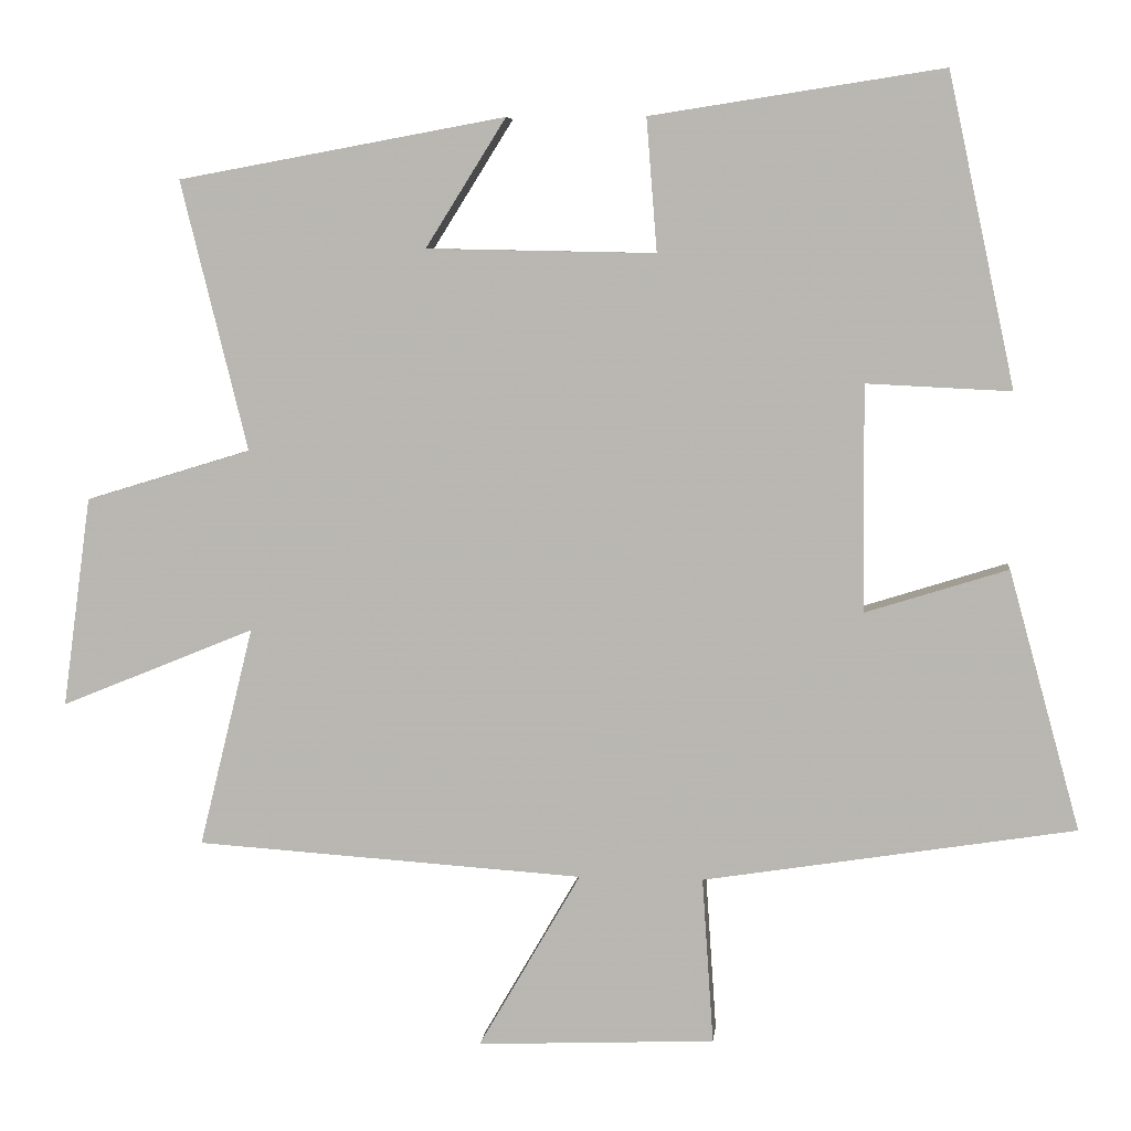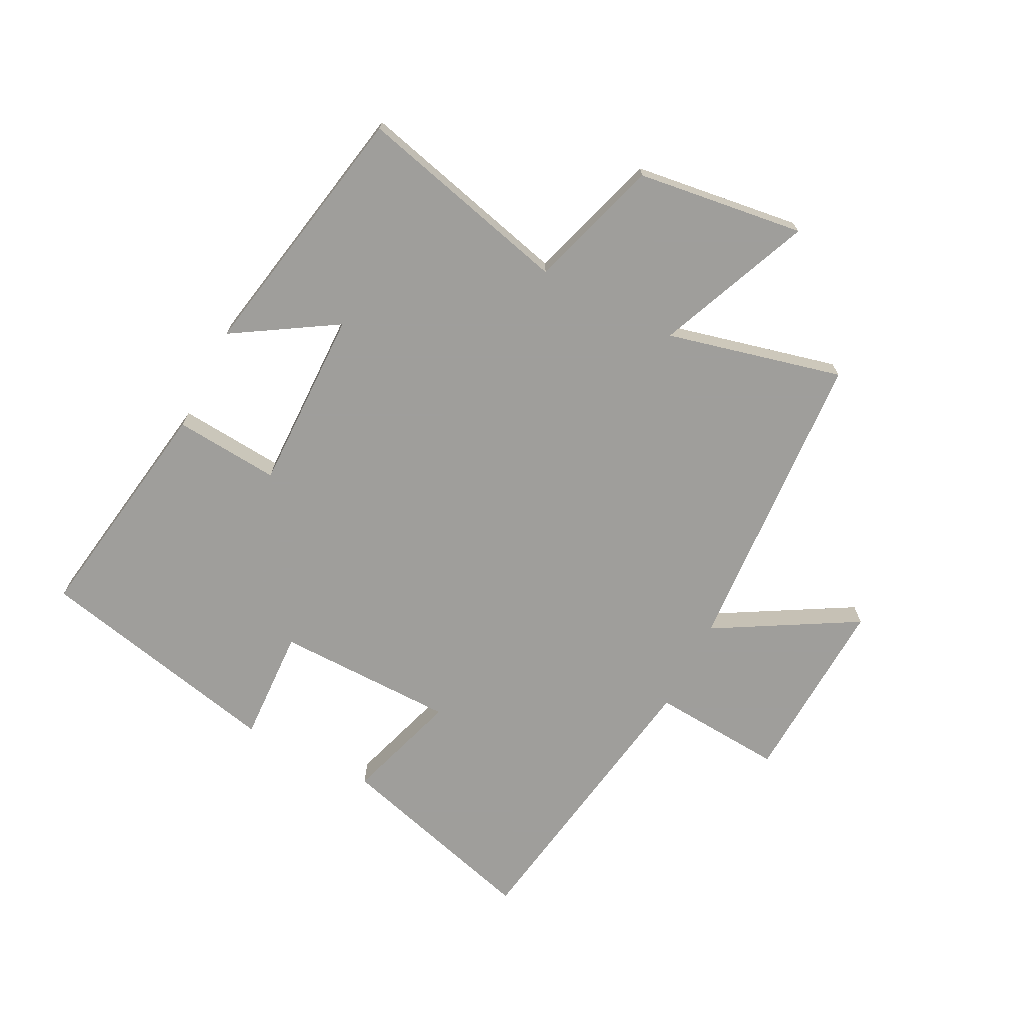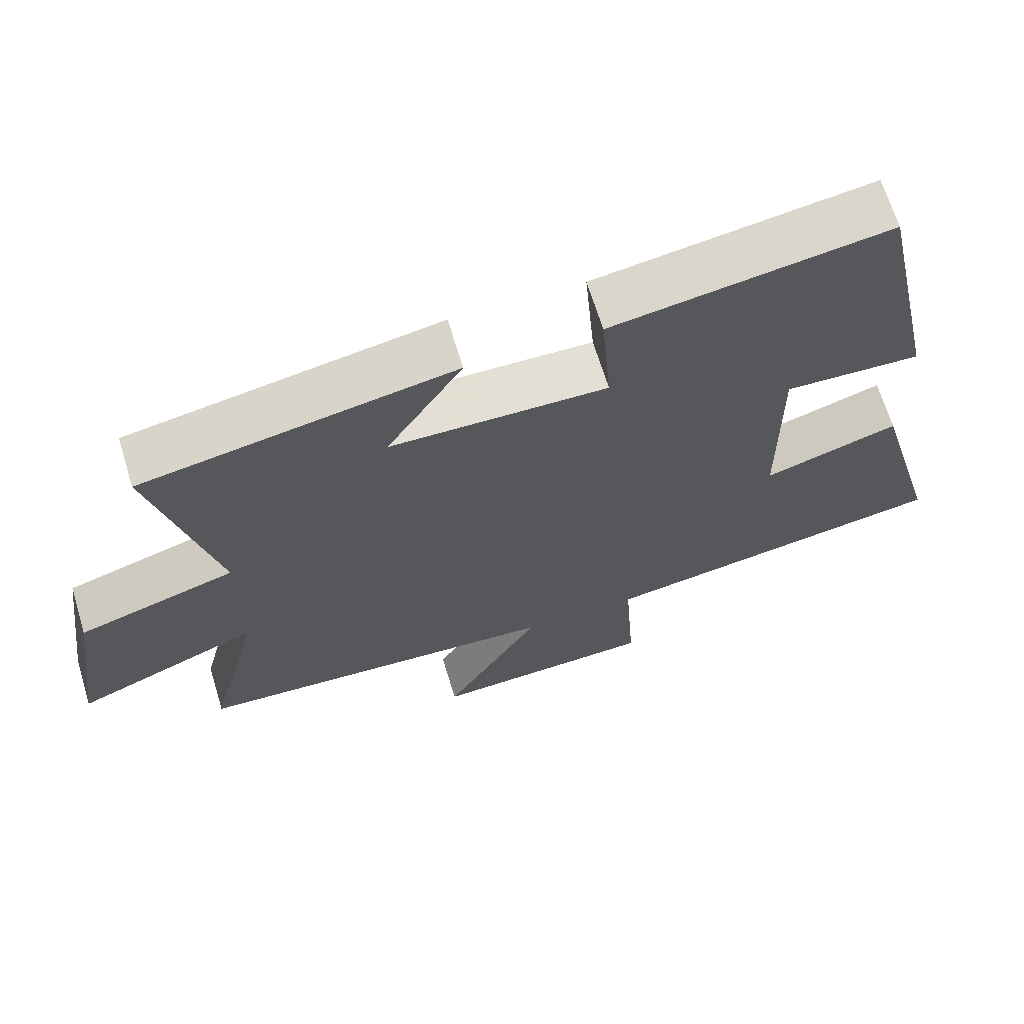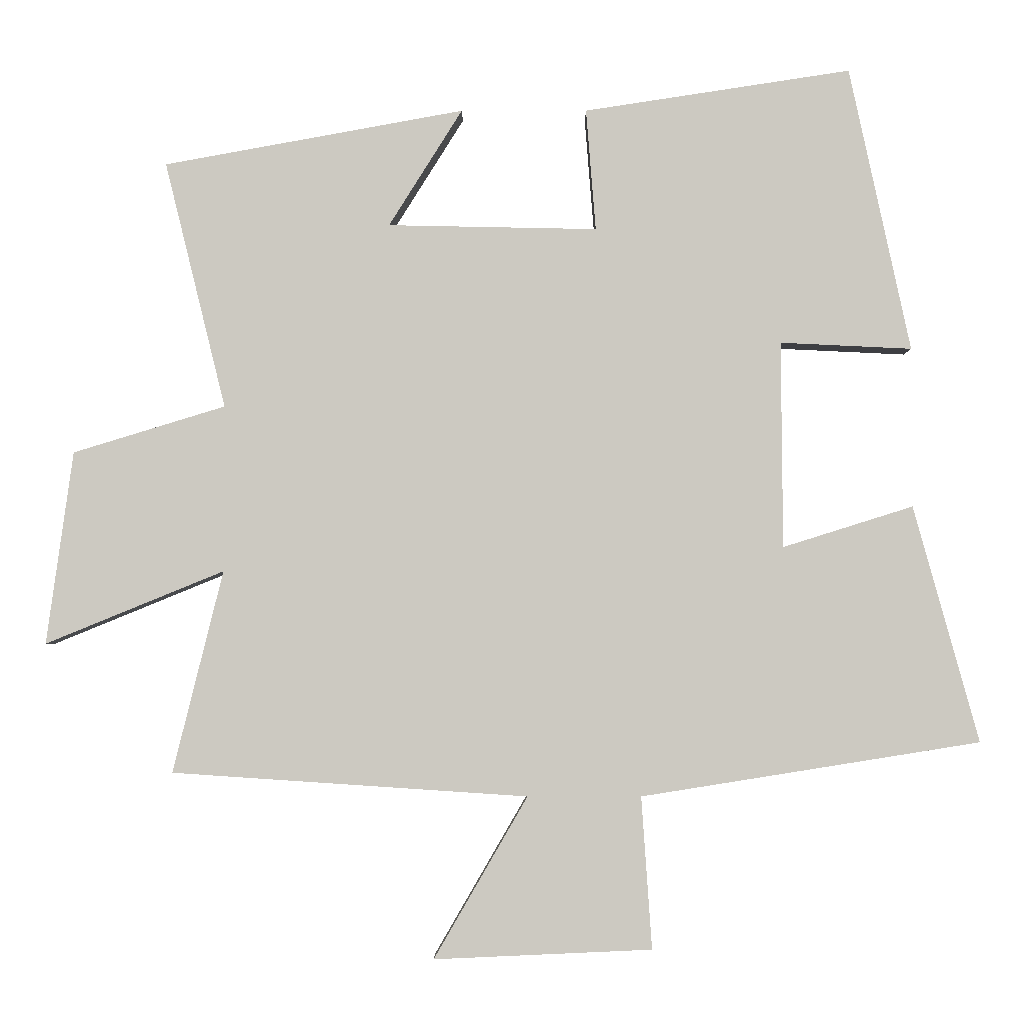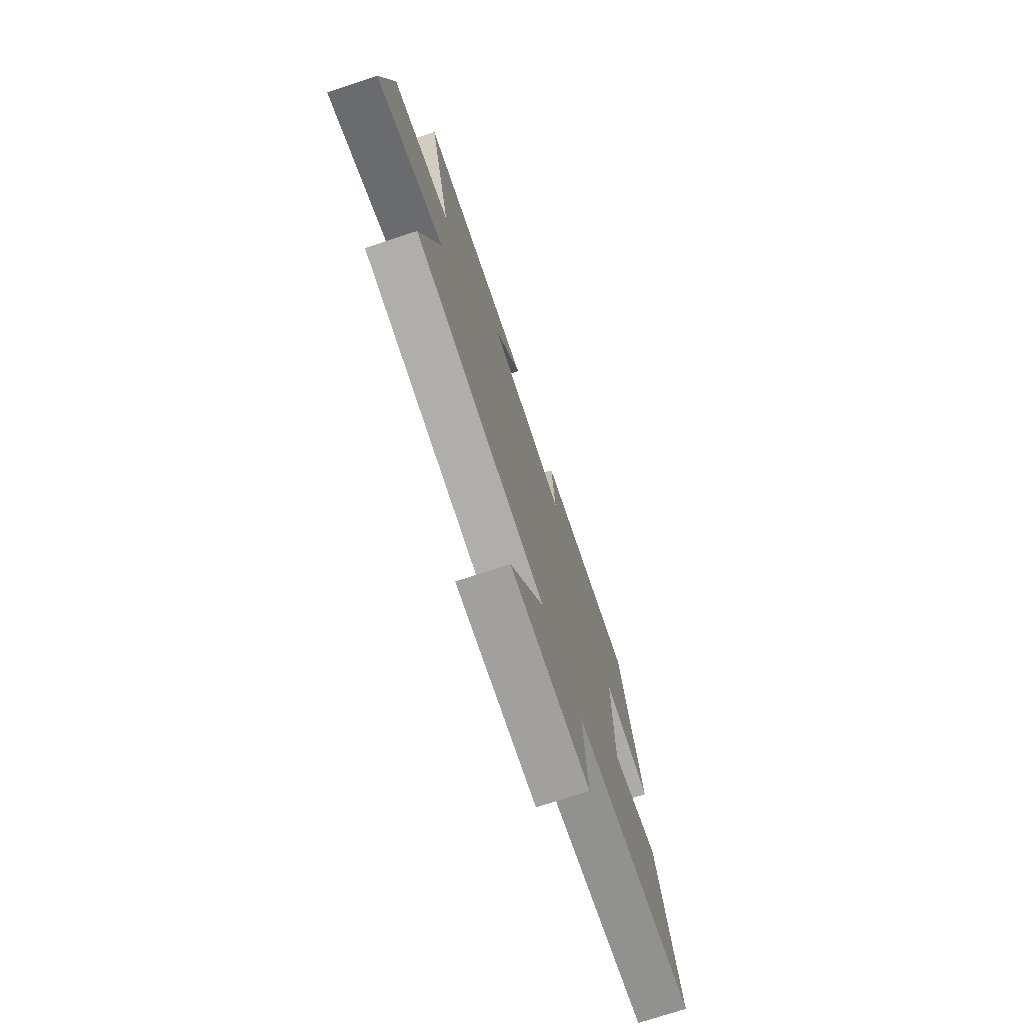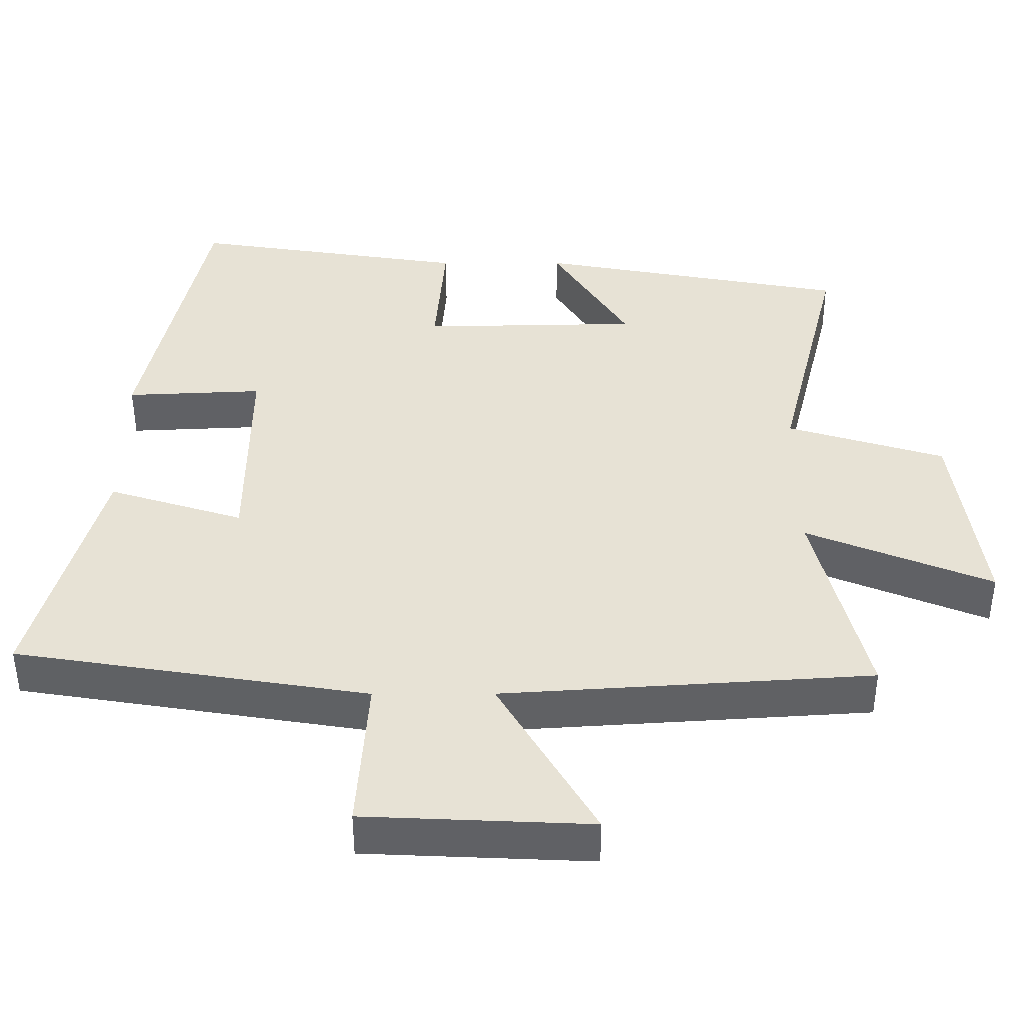
<metadata>
{"format":"obj","ext":"obj","renderer":"f3d","projection":"perspective","resolution":1024,"background":"white","views":[{"elev":6.6,"azim":-173.8,"up":"+Z"},{"elev":-70.8,"azim":62.7,"up":"+Y"},{"elev":67.0,"azim":163.0,"up":"+Z"},{"elev":-3.2,"azim":-179.8,"up":"+Z"},{"elev":-74.2,"azim":108.2,"up":"+Z"},{"elev":-49.5,"azim":0.1,"up":"+Z"}]}
</metadata>
<code>
v 0.572 0.07 -0.466
v 0.059 0.07 -0.5
v 0.194 0.07 -0.733
v -0.12 0.07 -0.719
v -0.105 0.07 -0.5
v -0.594 0.07 -0.422
v -0.5 0.07 -0.081
v -0.312 0.07 -0.14
v -0.31 0.07 0.158
v -0.5 0.07 0.149
v -0.412 0.07 0.559
v -0.027 0.07 0.5
v -0.041 0.07 0.325
v 0.261 0.07 0.331
v 0.155 0.07 0.5
v 0.588 0.07 0.421
v 0.5 0.07 0.065
v 0.719 0.07 -0.002
v 0.757 0.07 -0.28
v 0.5 0.07 -0.175
v 0.572 0 -0.466
v 0.059 0 -0.5
v 0.194 0 -0.733
v -0.12 0 -0.719
v -0.105 0 -0.5
v -0.594 0 -0.422
v -0.5 0 -0.081
v -0.312 0 -0.14
v -0.31 0 0.158
v -0.5 0 0.149
v -0.412 0 0.559
v -0.027 0 0.5
v -0.041 0 0.325
v 0.261 0 0.331
v 0.155 0 0.5
v 0.588 0 0.421
v 0.5 0 0.065
v 0.719 0 -0.002
v 0.757 0 -0.28
v 0.5 0 -0.175
f 17 18 19 20
f 14 15 16 17
f 13 14 17 20
f 11 12 13
f 10 11 13
f 9 10 13
f 20 1 2
f 13 20 2
f 9 13 2
f 8 9 2
f 7 8 2
f 6 7 2
f 5 6 2
f 2 3 4 5
f 40 39 38 37
f 37 36 35 34
f 40 37 34 33
f 33 32 31
f 33 31 30
f 33 30 29
f 22 21 40
f 22 40 33
f 22 33 29
f 22 29 28
f 22 28 27
f 22 27 26
f 22 26 25
f 25 24 23 22
f 1 21 22 2
f 2 22 23 3
f 3 23 24 4
f 4 24 25 5
f 5 25 26 6
f 6 26 27 7
f 7 27 28 8
f 8 28 29 9
f 9 29 30 10
f 10 30 31 11
f 11 31 32 12
f 12 32 33 13
f 13 33 34 14
f 14 34 35 15
f 15 35 36 16
f 16 36 37 17
f 17 37 38 18
f 18 38 39 19
f 19 39 40 20
f 20 40 21 1

</code>
